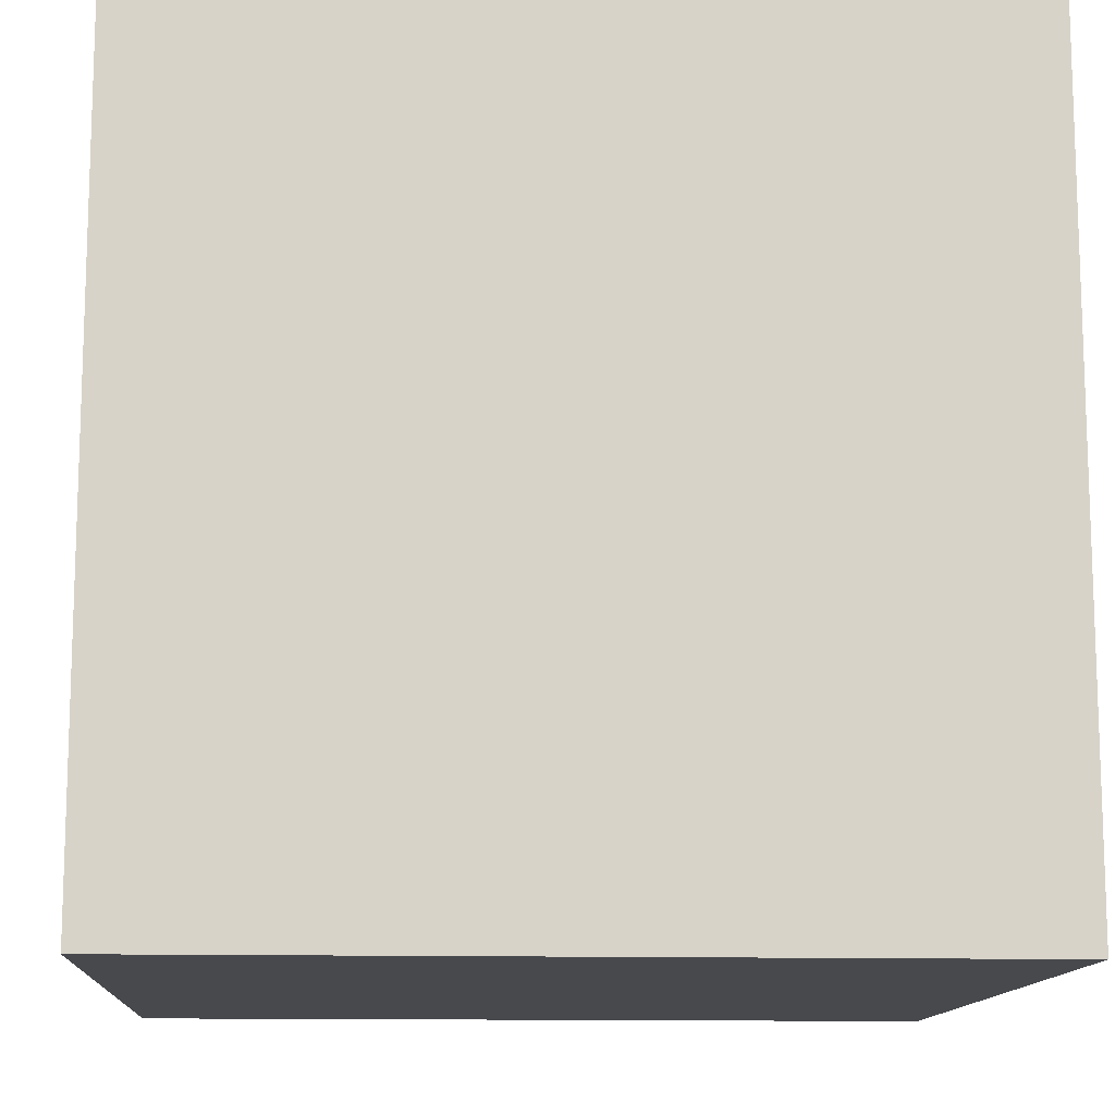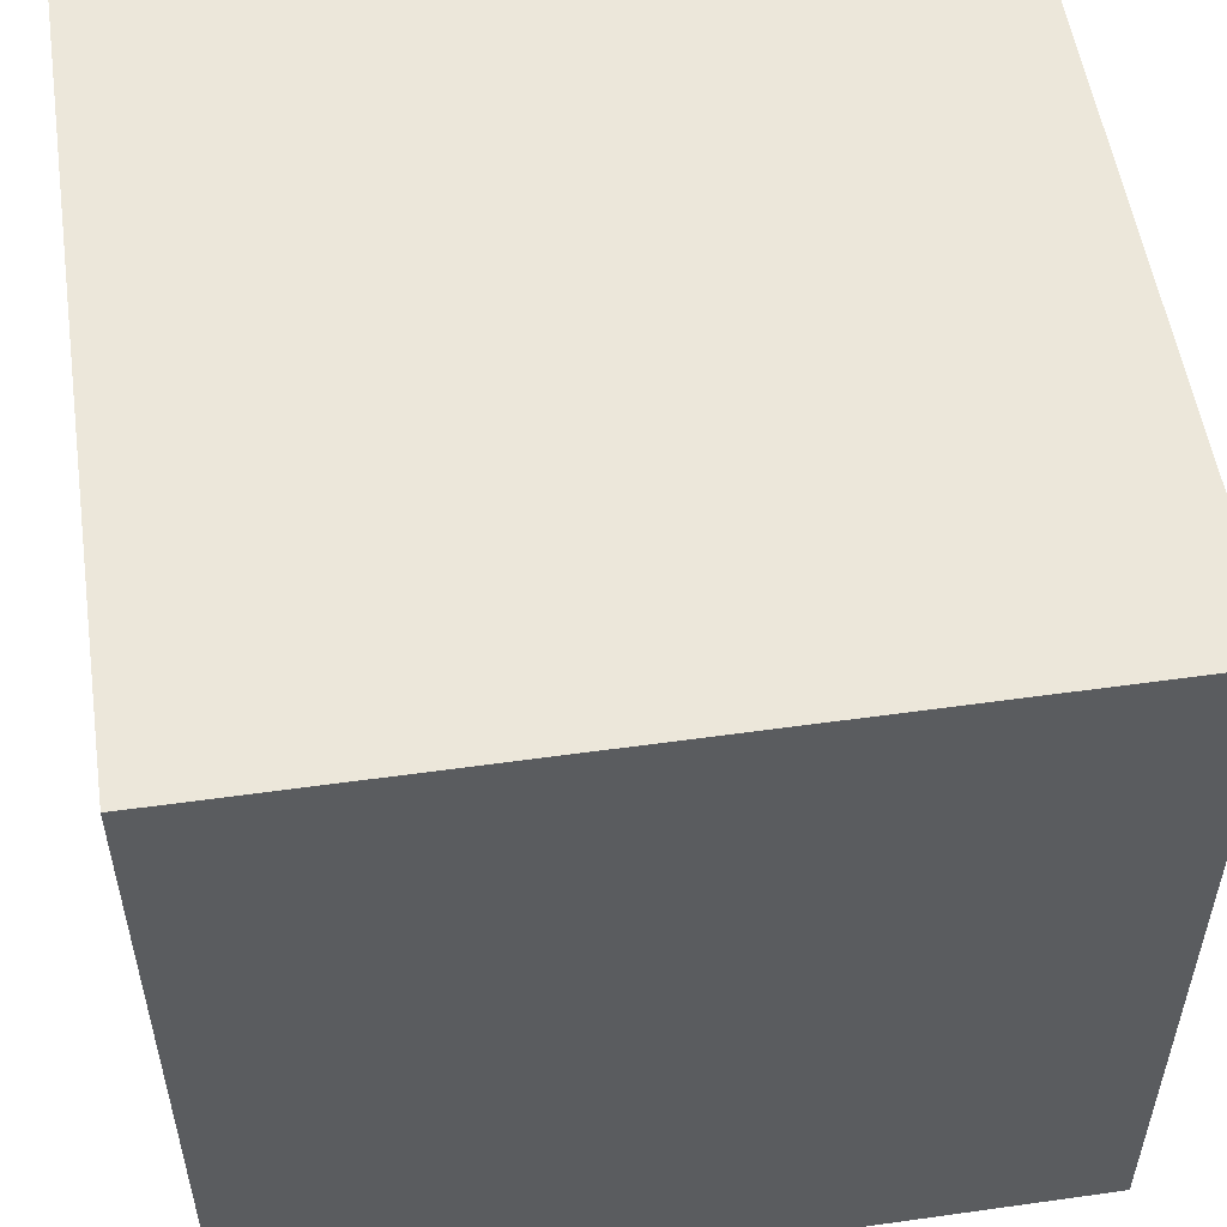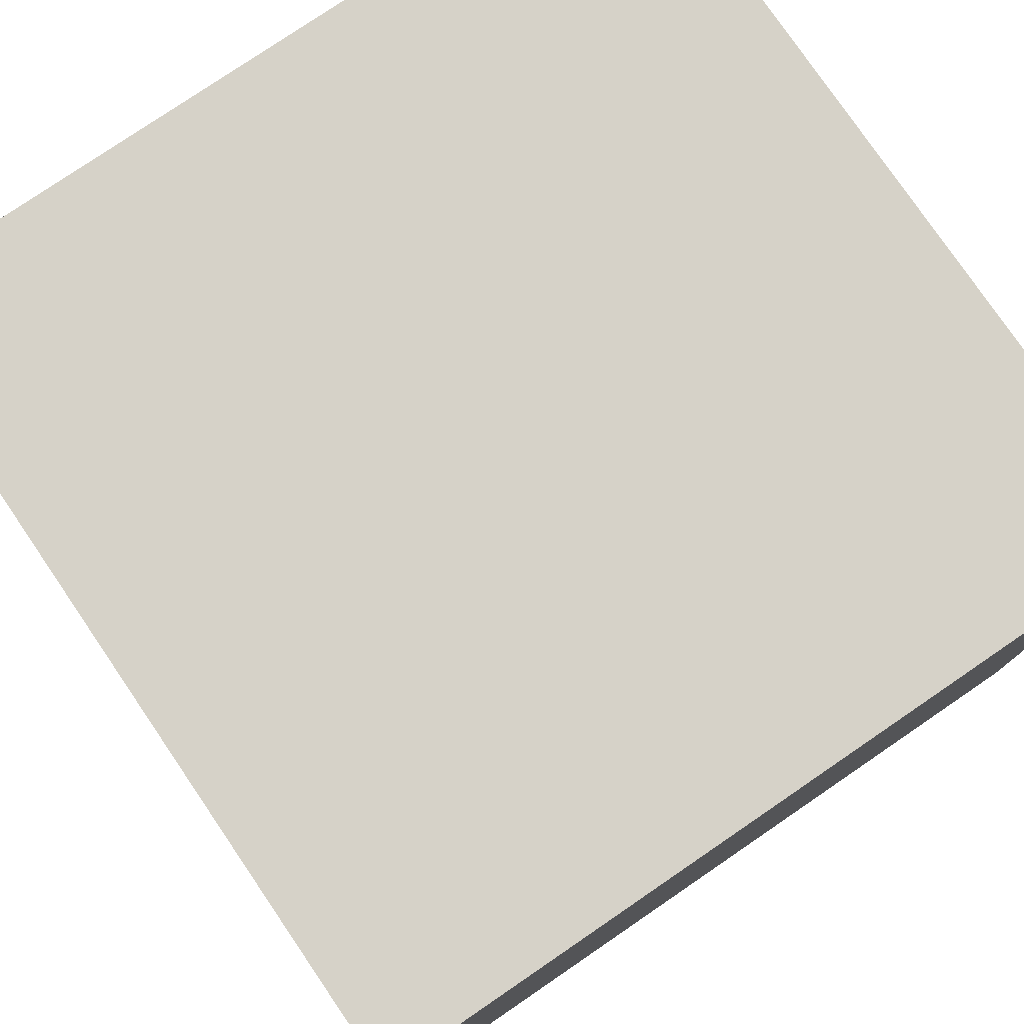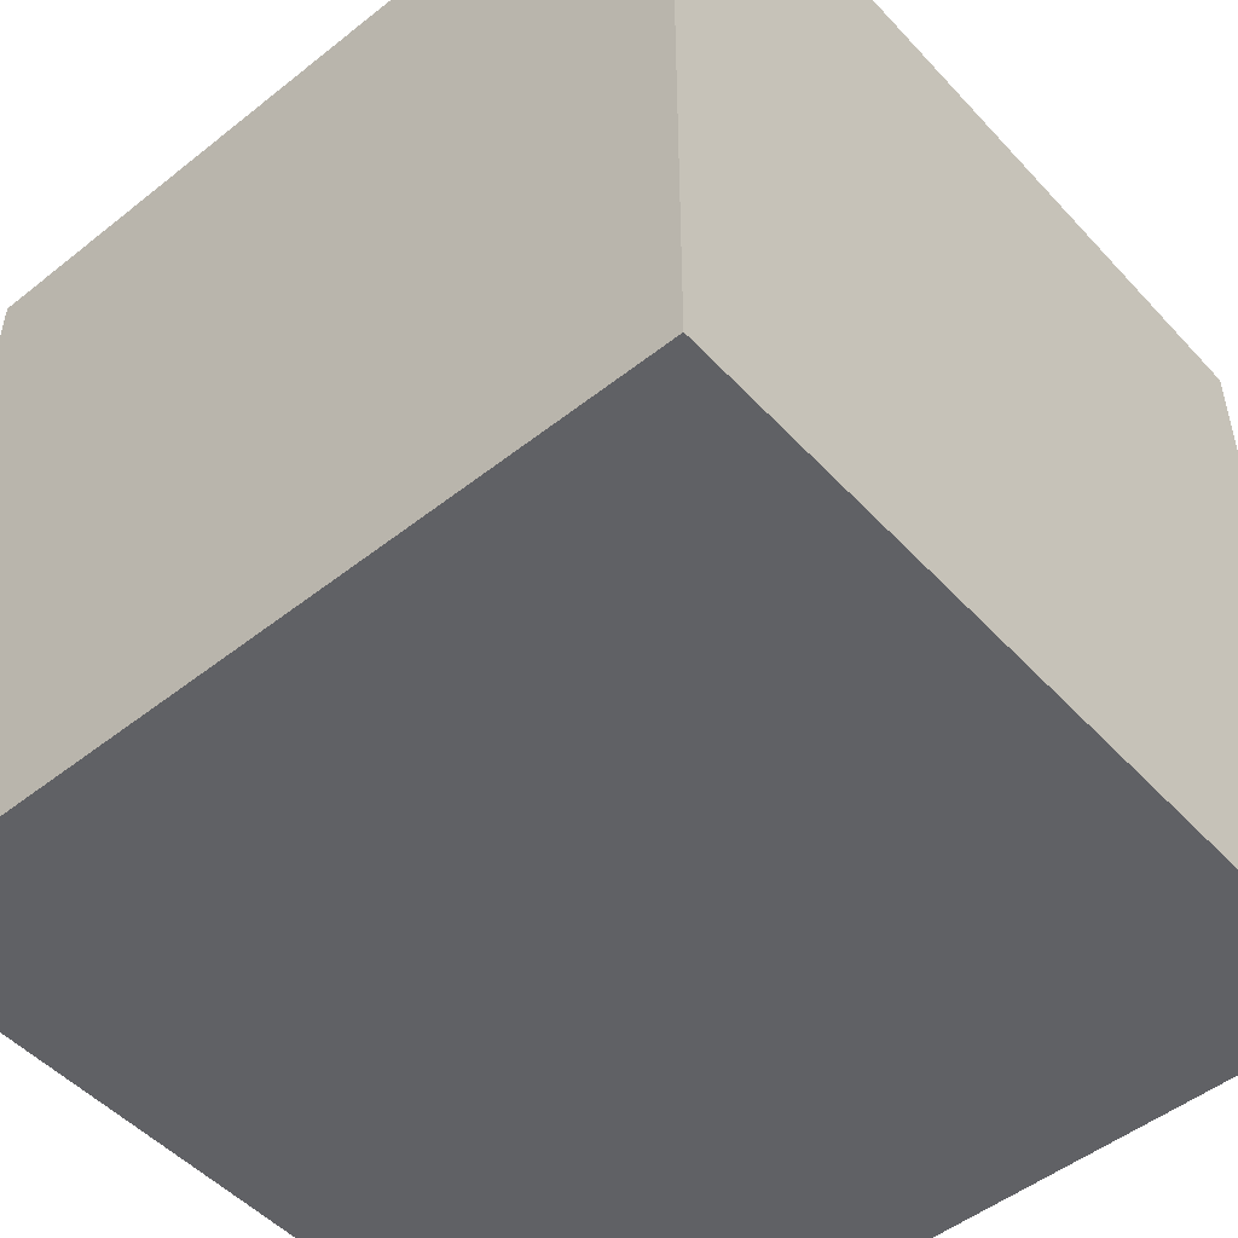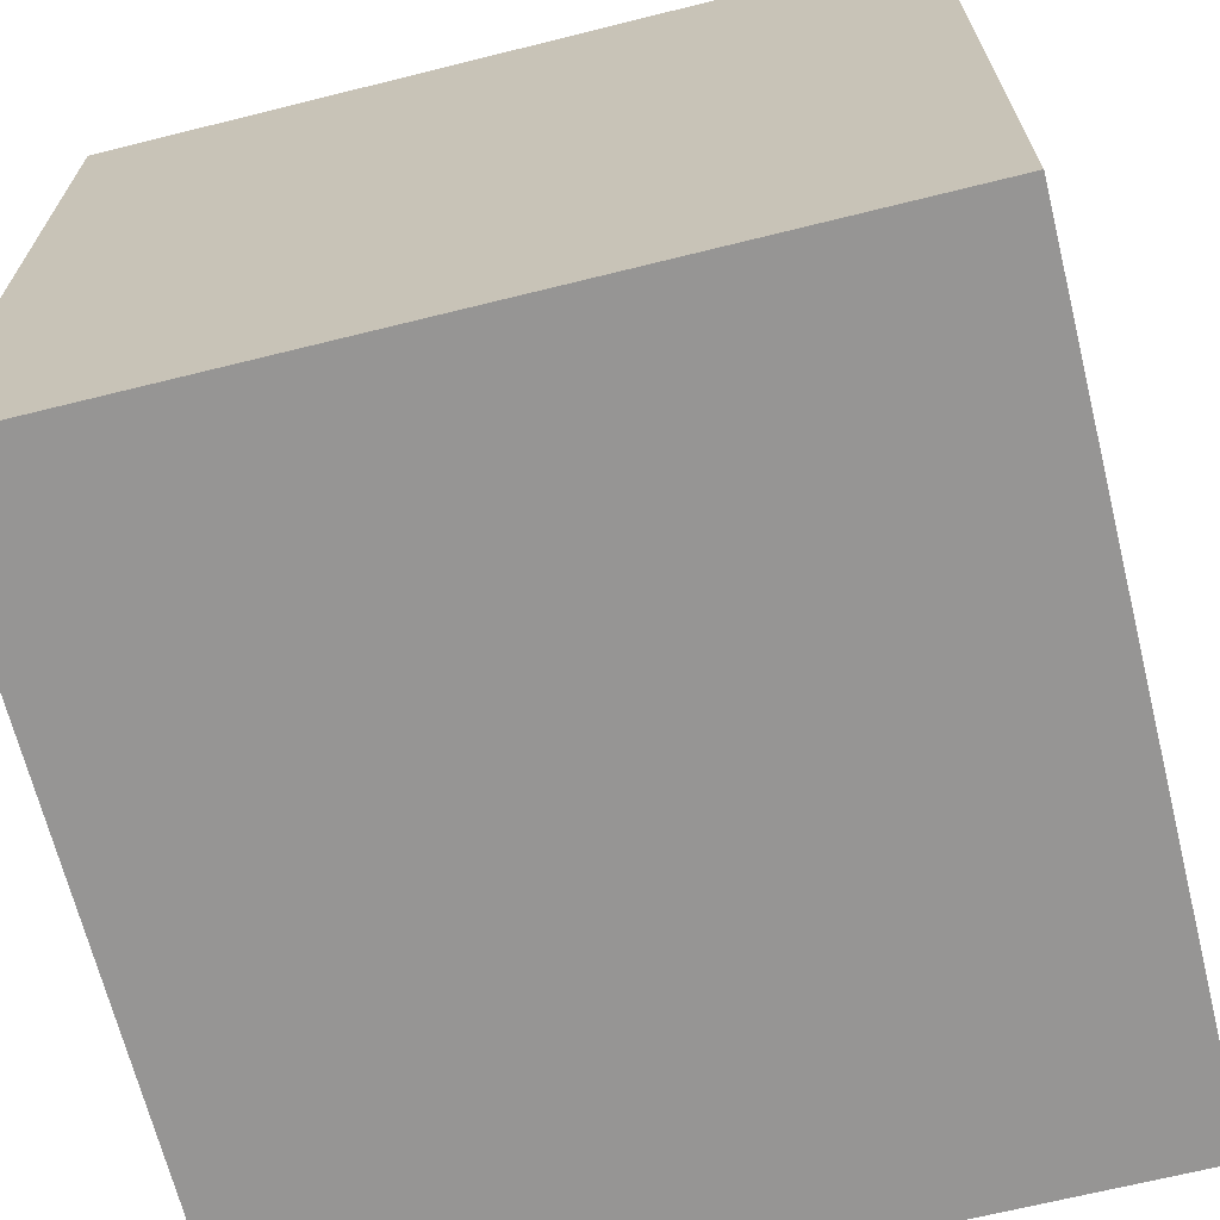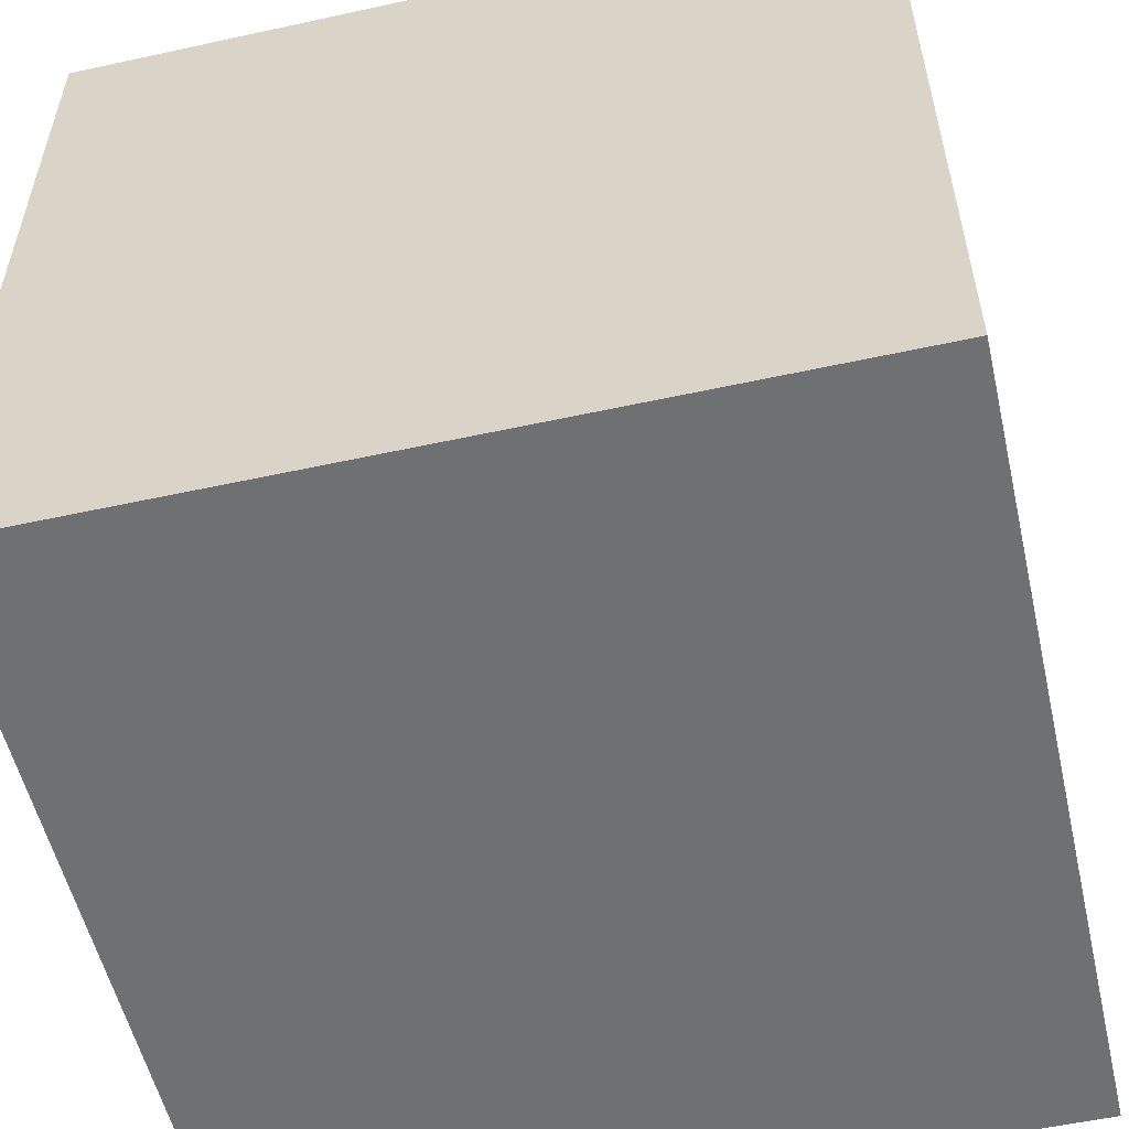
<metadata>
{"format":"obj","ext":"obj","renderer":"f3d","projection":"perspective","resolution":1024,"background":"white","views":[{"elev":-12.5,"azim":86.4,"up":"+Y"},{"elev":53.8,"azim":81.5,"up":"+Y"},{"elev":78.2,"azim":145.7,"up":"+Y"},{"elev":-50.4,"azim":-49.1,"up":"+Y"},{"elev":-67.6,"azim":14.0,"up":"+Z"},{"elev":-54.9,"azim":13.0,"up":"+Z"}]}
</metadata>
<code>
o Cube
v -0.125 -0.125 0.125
v -0.125 -0.125 -0.125
v 0.125 -0.125 -0.125
v 0.125 -0.125 0.125
v -0.125 0.125 0.125
v -0.125 0.125 -0.125
v 0.125 0.125 -0.125
v 0.125 0.125 0.125
f 5 6 2 1
f 6 7 3 2
f 7 8 4 3
f 8 5 1 4
f 1 2 3 4
f 8 7 6 5

</code>
